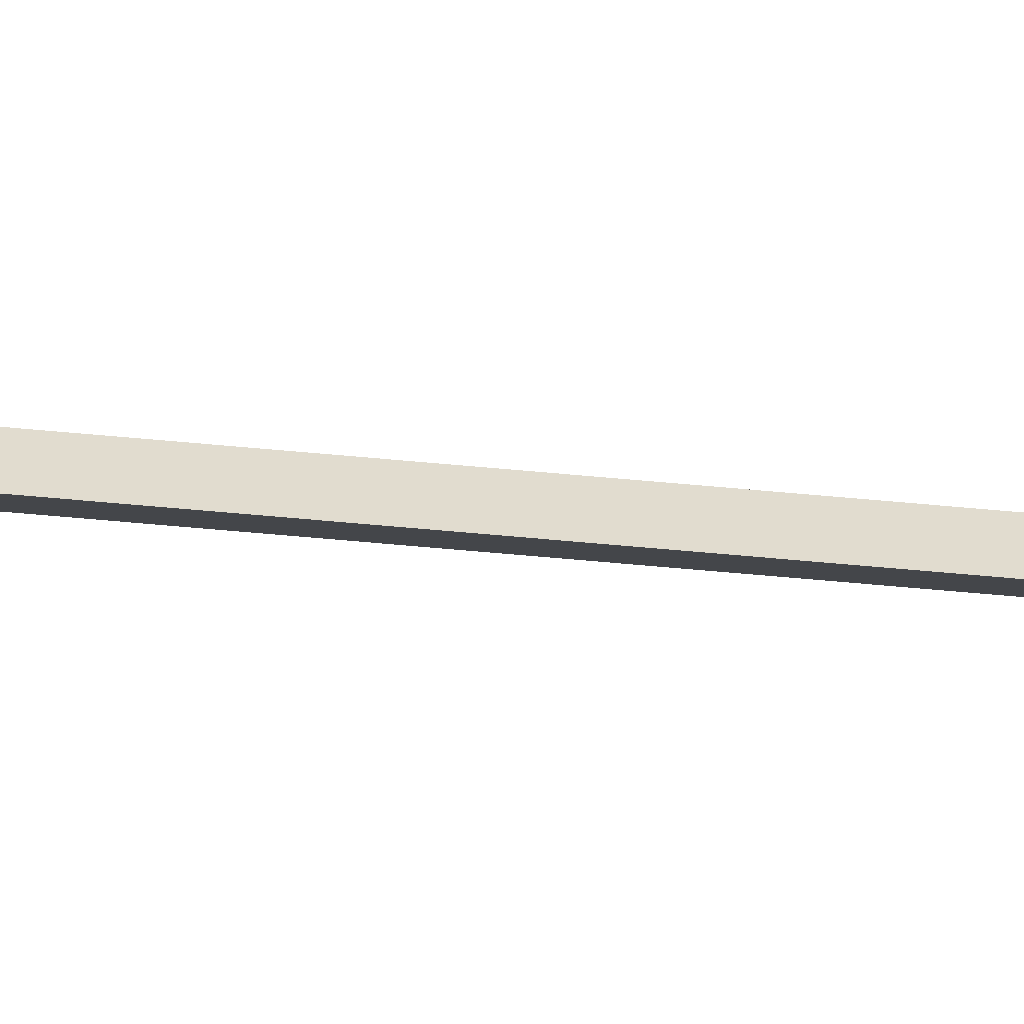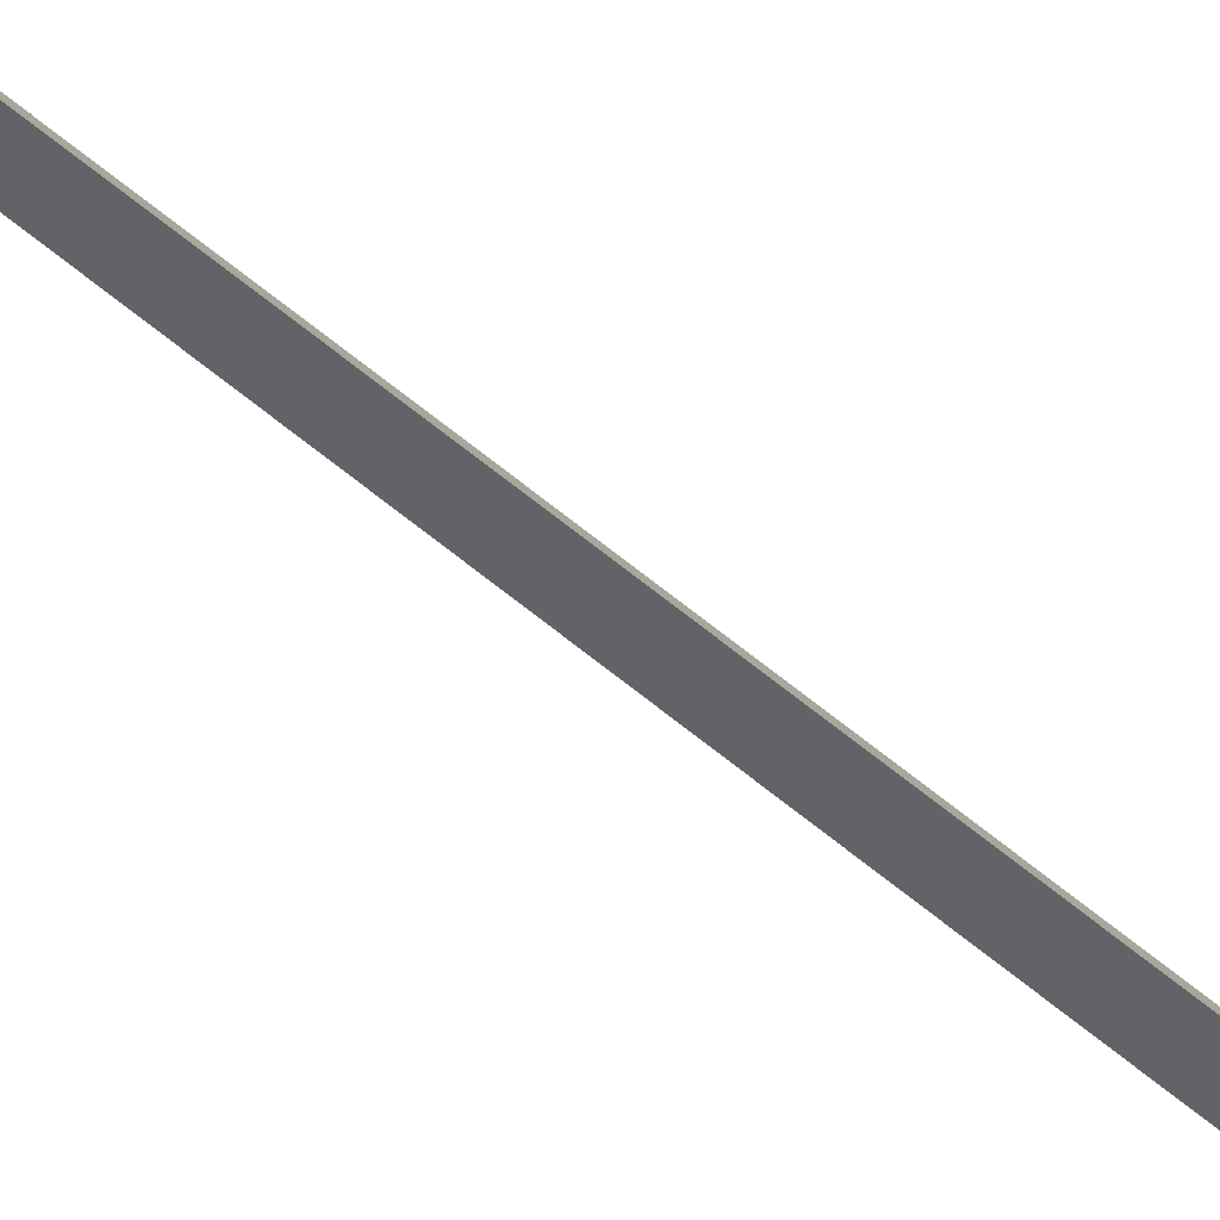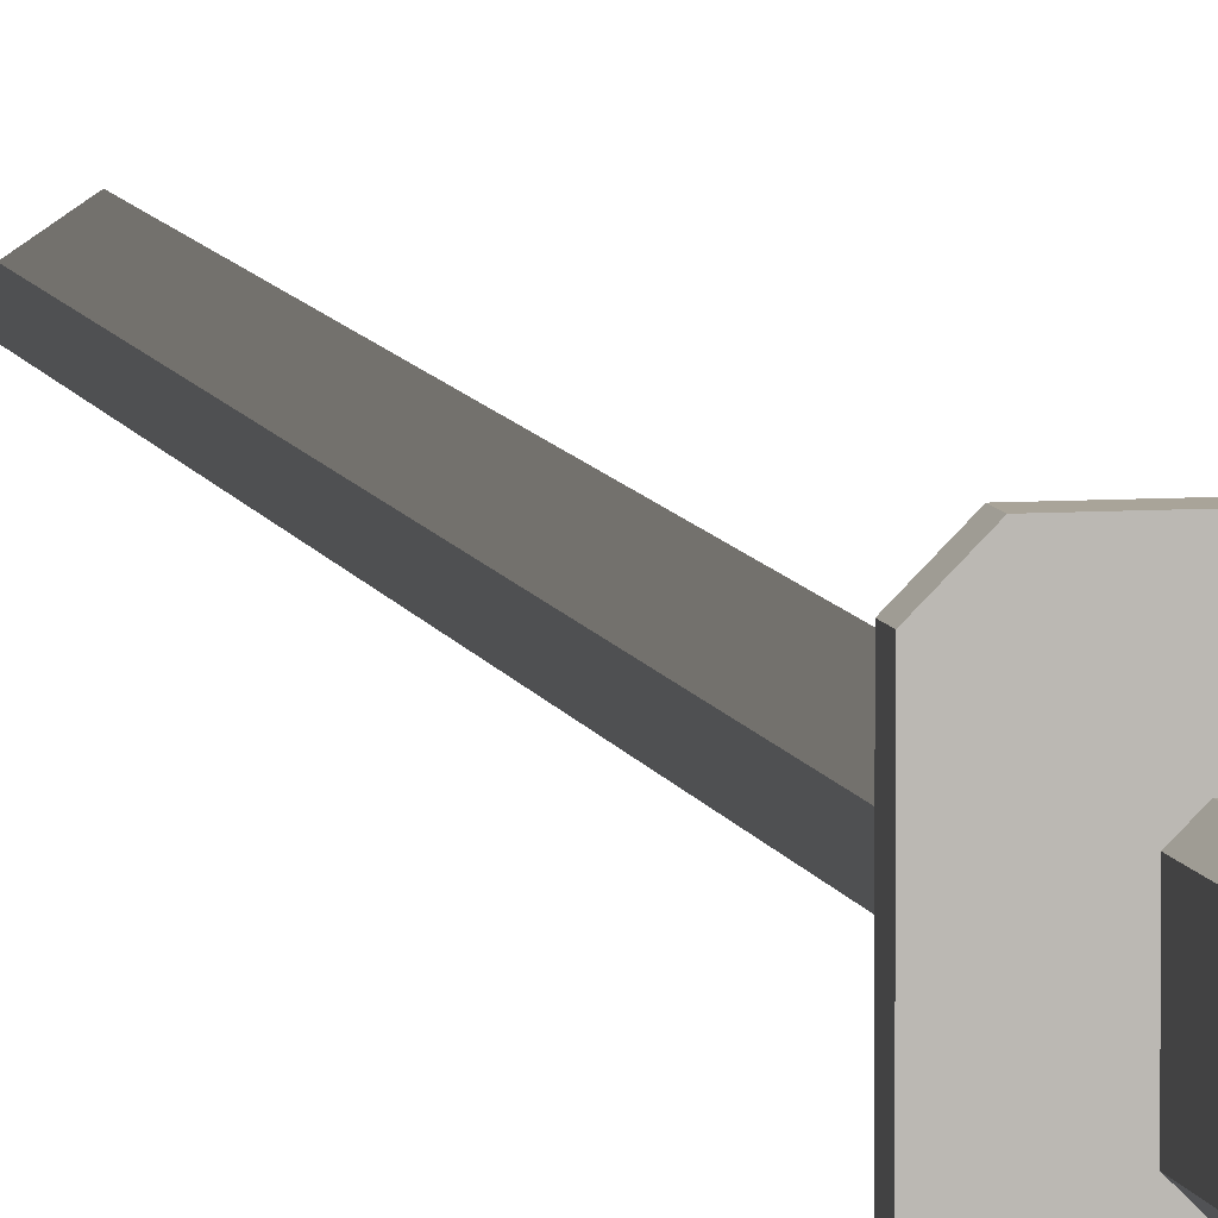
<metadata>
{"format":"obj","ext":"obj","renderer":"f3d","projection":"perspective","resolution":1024,"background":"white","views":[{"elev":-77.6,"azim":-94.9,"up":"+Z"},{"elev":67.2,"azim":-50.8,"up":"+Z"},{"elev":7.2,"azim":-11.6,"up":"+Z"}]}
</metadata>
<code>
v  -0.0857 0 0.3491
v  0.0857 0 0.3491
v  0.0857 2.477 0.3491
v  -0.0857 2.477 0.3491
v  -0.0857 2.477 -0.3491
v  0.0857 2.477 -0.3491
v  0.0857 0 -0.3491
v  -0.0857 0 -0.3491
v  0.1714 0 0.2634
v  0.1714 0 -0.2634
v  0.1714 2.477 -0.2634
v  0.1714 2.477 0.2634
v  -0.1714 0 -0.2634
v  -0.1714 0 0.2634
v  -0.1714 2.477 0.2634
v  -0.1714 2.477 -0.2634
v  -0.4307 2.477 0.8237
v  0.4307 2.477 0.8237
v  0.4307 2.631 0.8237
v  -0.4307 2.631 0.8237
v  -0.4307 2.631 -0.8237
v  0.4307 2.631 -0.8237
v  0.4307 2.477 -0.8237
v  -0.4307 2.477 -0.8237
v  0.6152 2.477 0.6391
v  0.6152 2.477 -0.6391
v  0.6152 2.631 -0.6391
v  0.6152 2.631 0.6391
v  -0.6152 2.477 -0.6391
v  -0.6152 2.477 0.6391
v  -0.6152 2.631 0.6391
v  -0.6152 2.631 -0.6391
v  0.1012 2.616 -0
v  0.1012 14.58 -0
v  0 13.66 0.2634
v  0 2.616 0.2634
v  0 15.57 -0.2634
v  -0.1012 14.58 -0
v  -0 2.616 -0.2634
v  -0.1012 2.616 -0
g Zanpakuto
f 1 2 3
f 3 4 1
f 5 6 7
f 7 8 5
f 9 10 11
f 11 12 9
f 13 14 15
f 15 16 13
f 13 8 14
f 8 7 14
f 7 10 14
f 14 10 1
f 1 10 2
f 10 9 2
f 1 4 15
f 15 14 1
f 9 12 3
f 3 2 9
f 5 8 13
f 13 16 5
f 11 10 7
f 7 6 11
f 17 18 19
f 19 20 17
f 21 22 23
f 23 24 21
f 25 26 27
f 27 28 25
f 29 30 31
f 31 32 29
f 31 20 32
f 20 19 32
f 19 28 32
f 32 28 21
f 27 22 28
f 28 22 21
f 29 24 30
f 24 23 30
f 23 26 30
f 30 26 17
f 25 18 26
f 26 18 17
f 17 20 31
f 31 30 17
f 25 28 19
f 19 18 25
f 21 24 29
f 29 32 21
f 27 26 23
f 23 22 27
f 33 34 35
f 35 36 33
f 34 37 38
f 38 35 34
f 38 37 39
f 39 40 38
f 39 37 34
f 34 33 39
f 40 36 35
f 35 38 40

</code>
